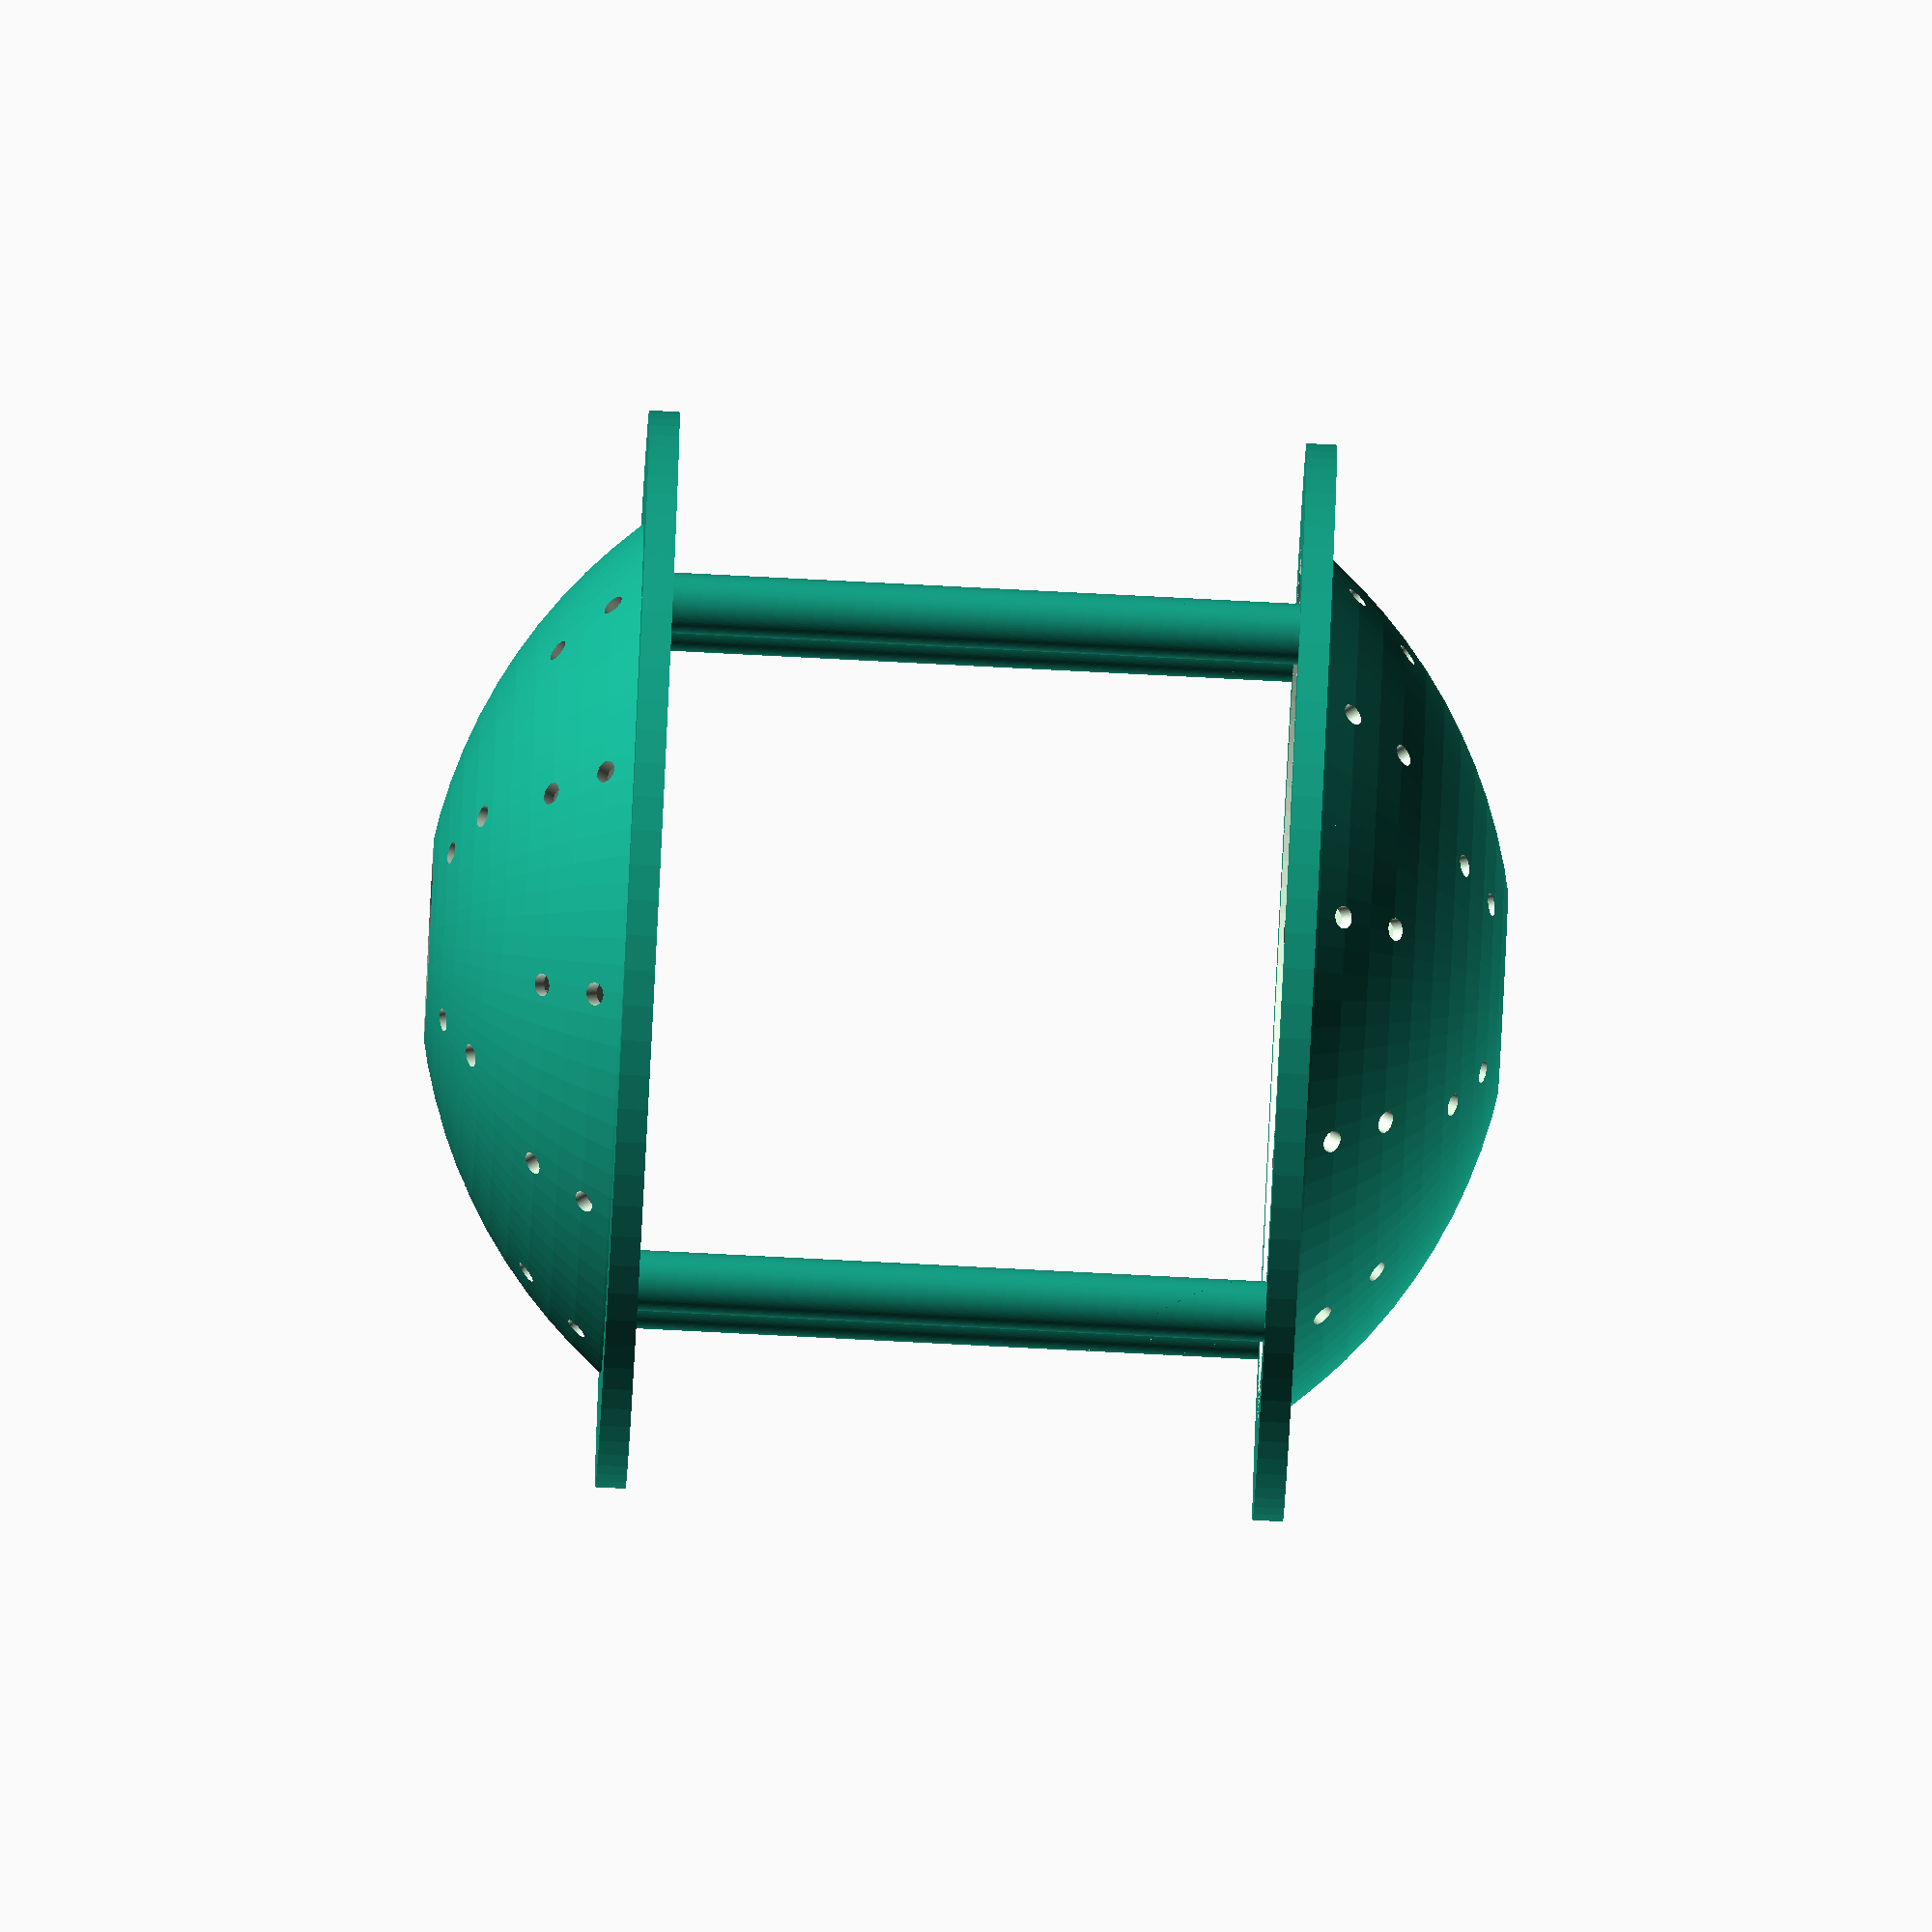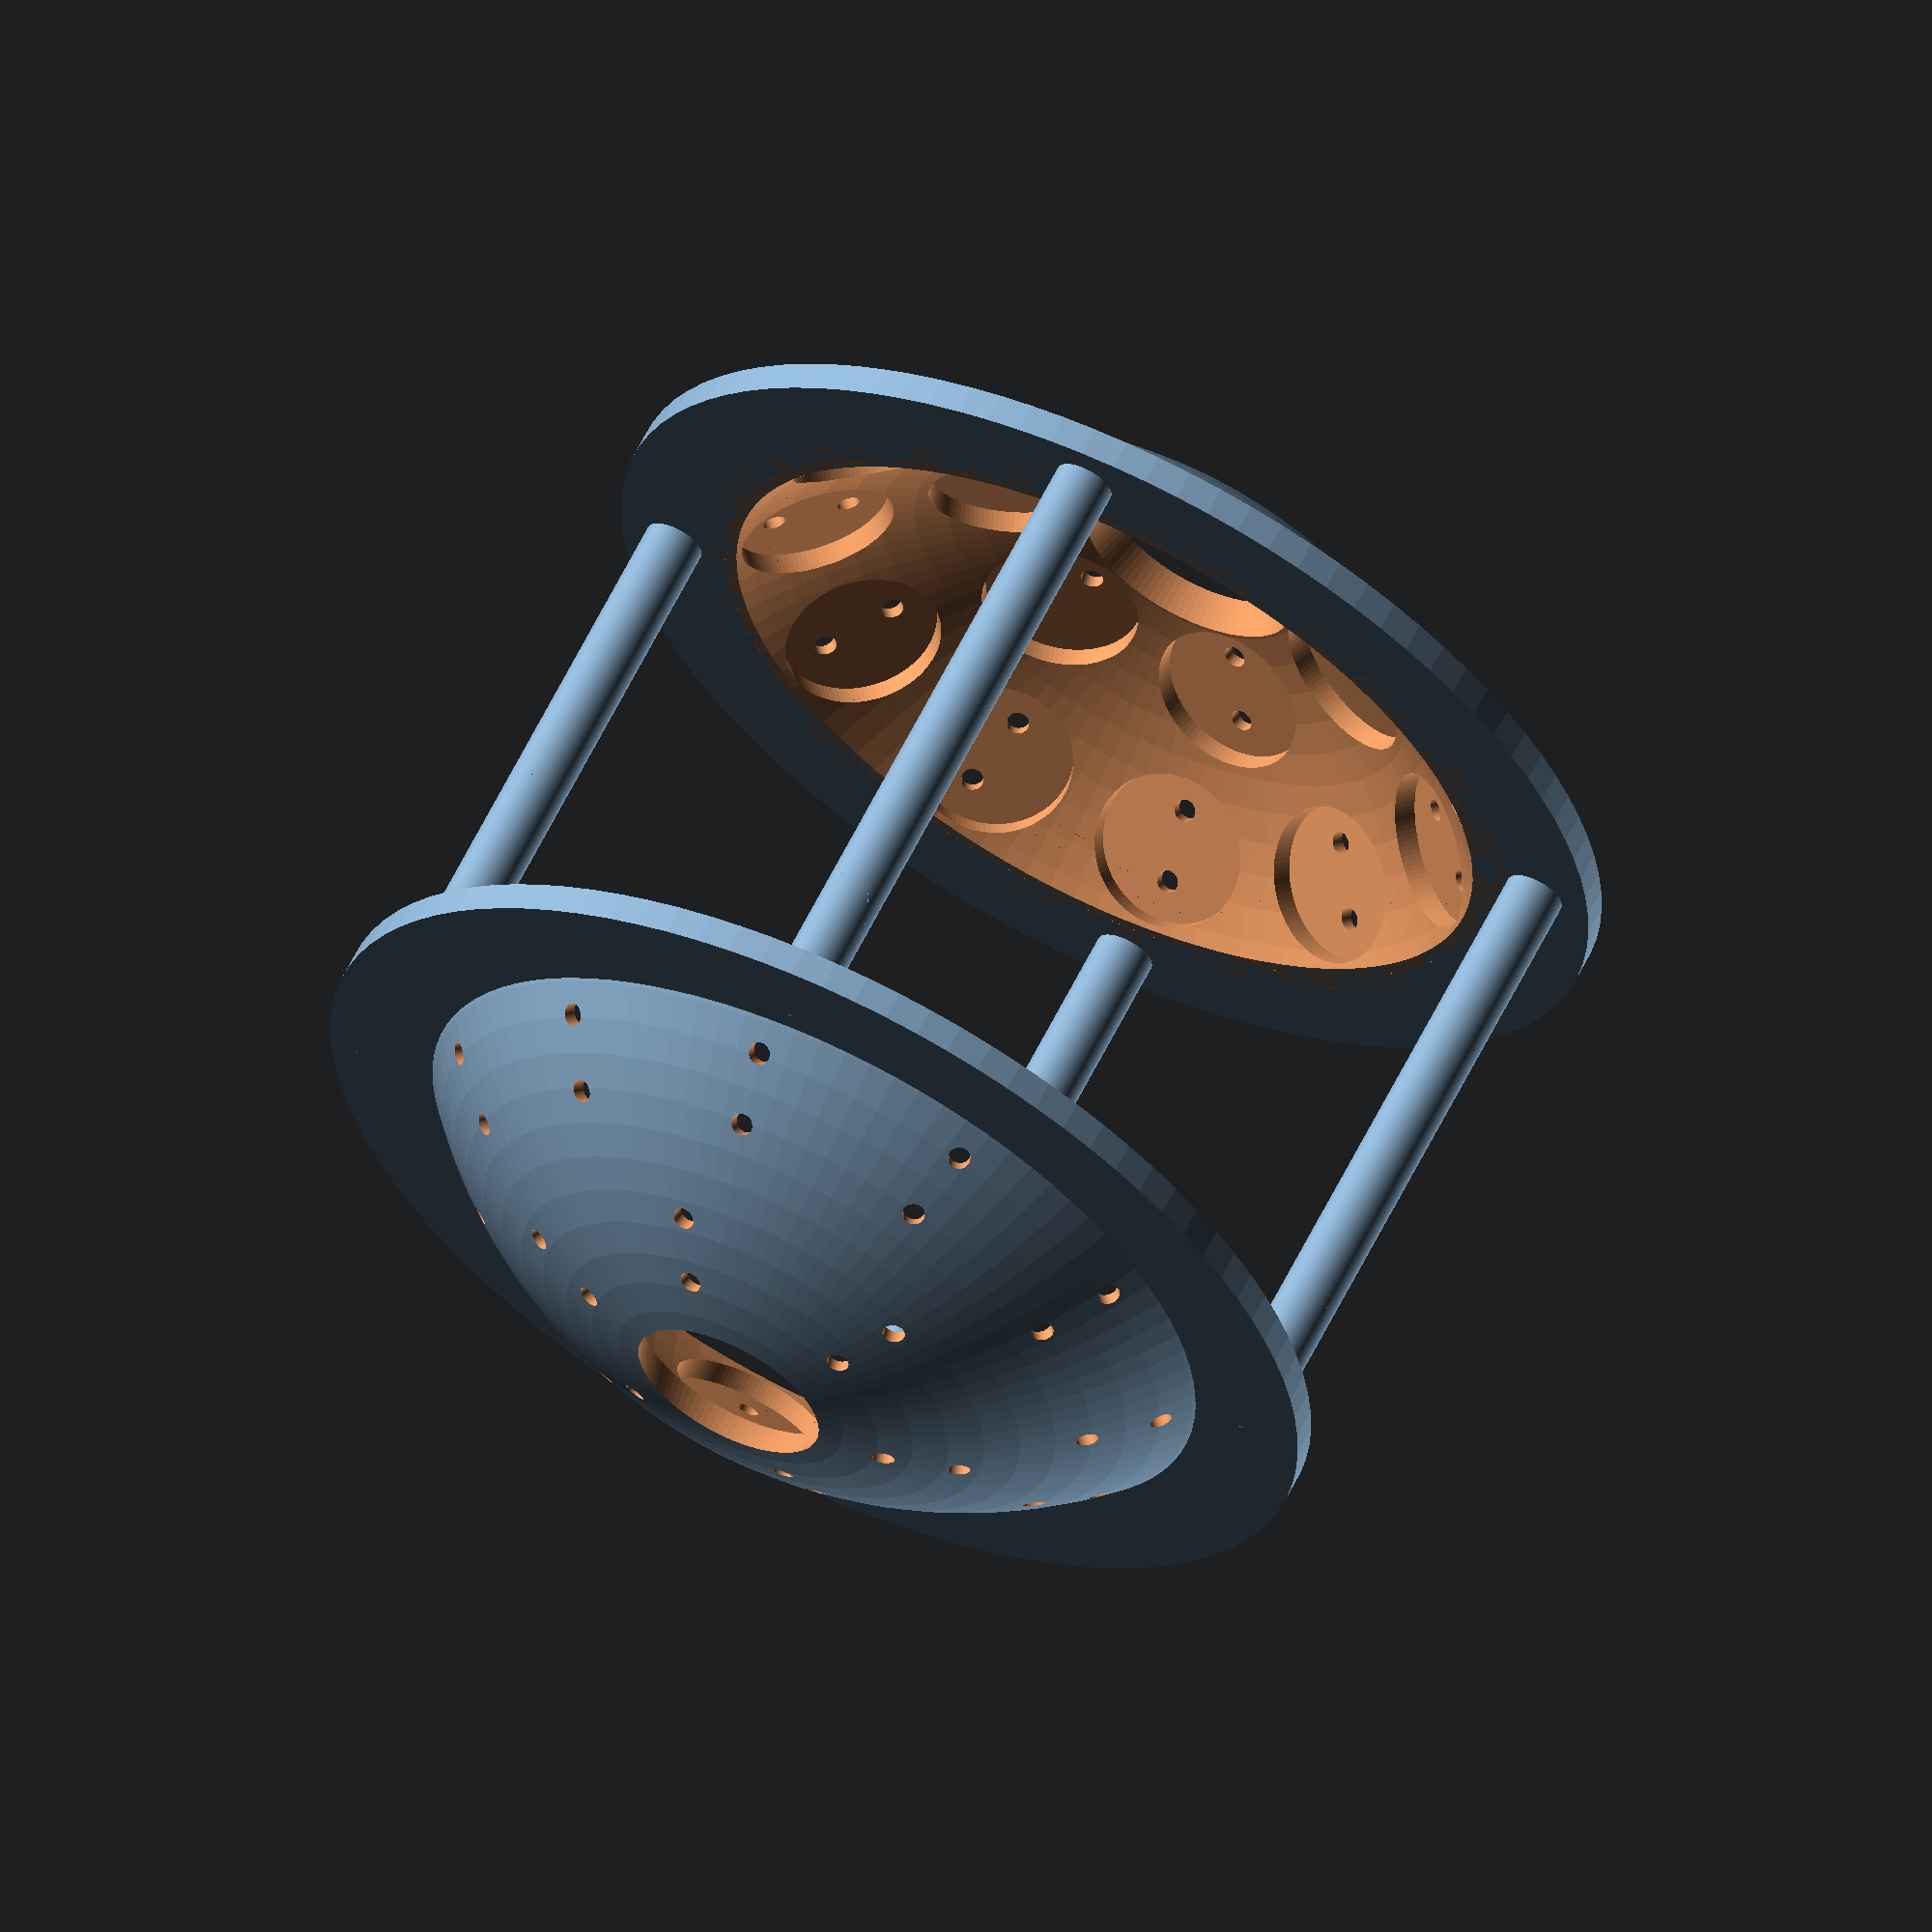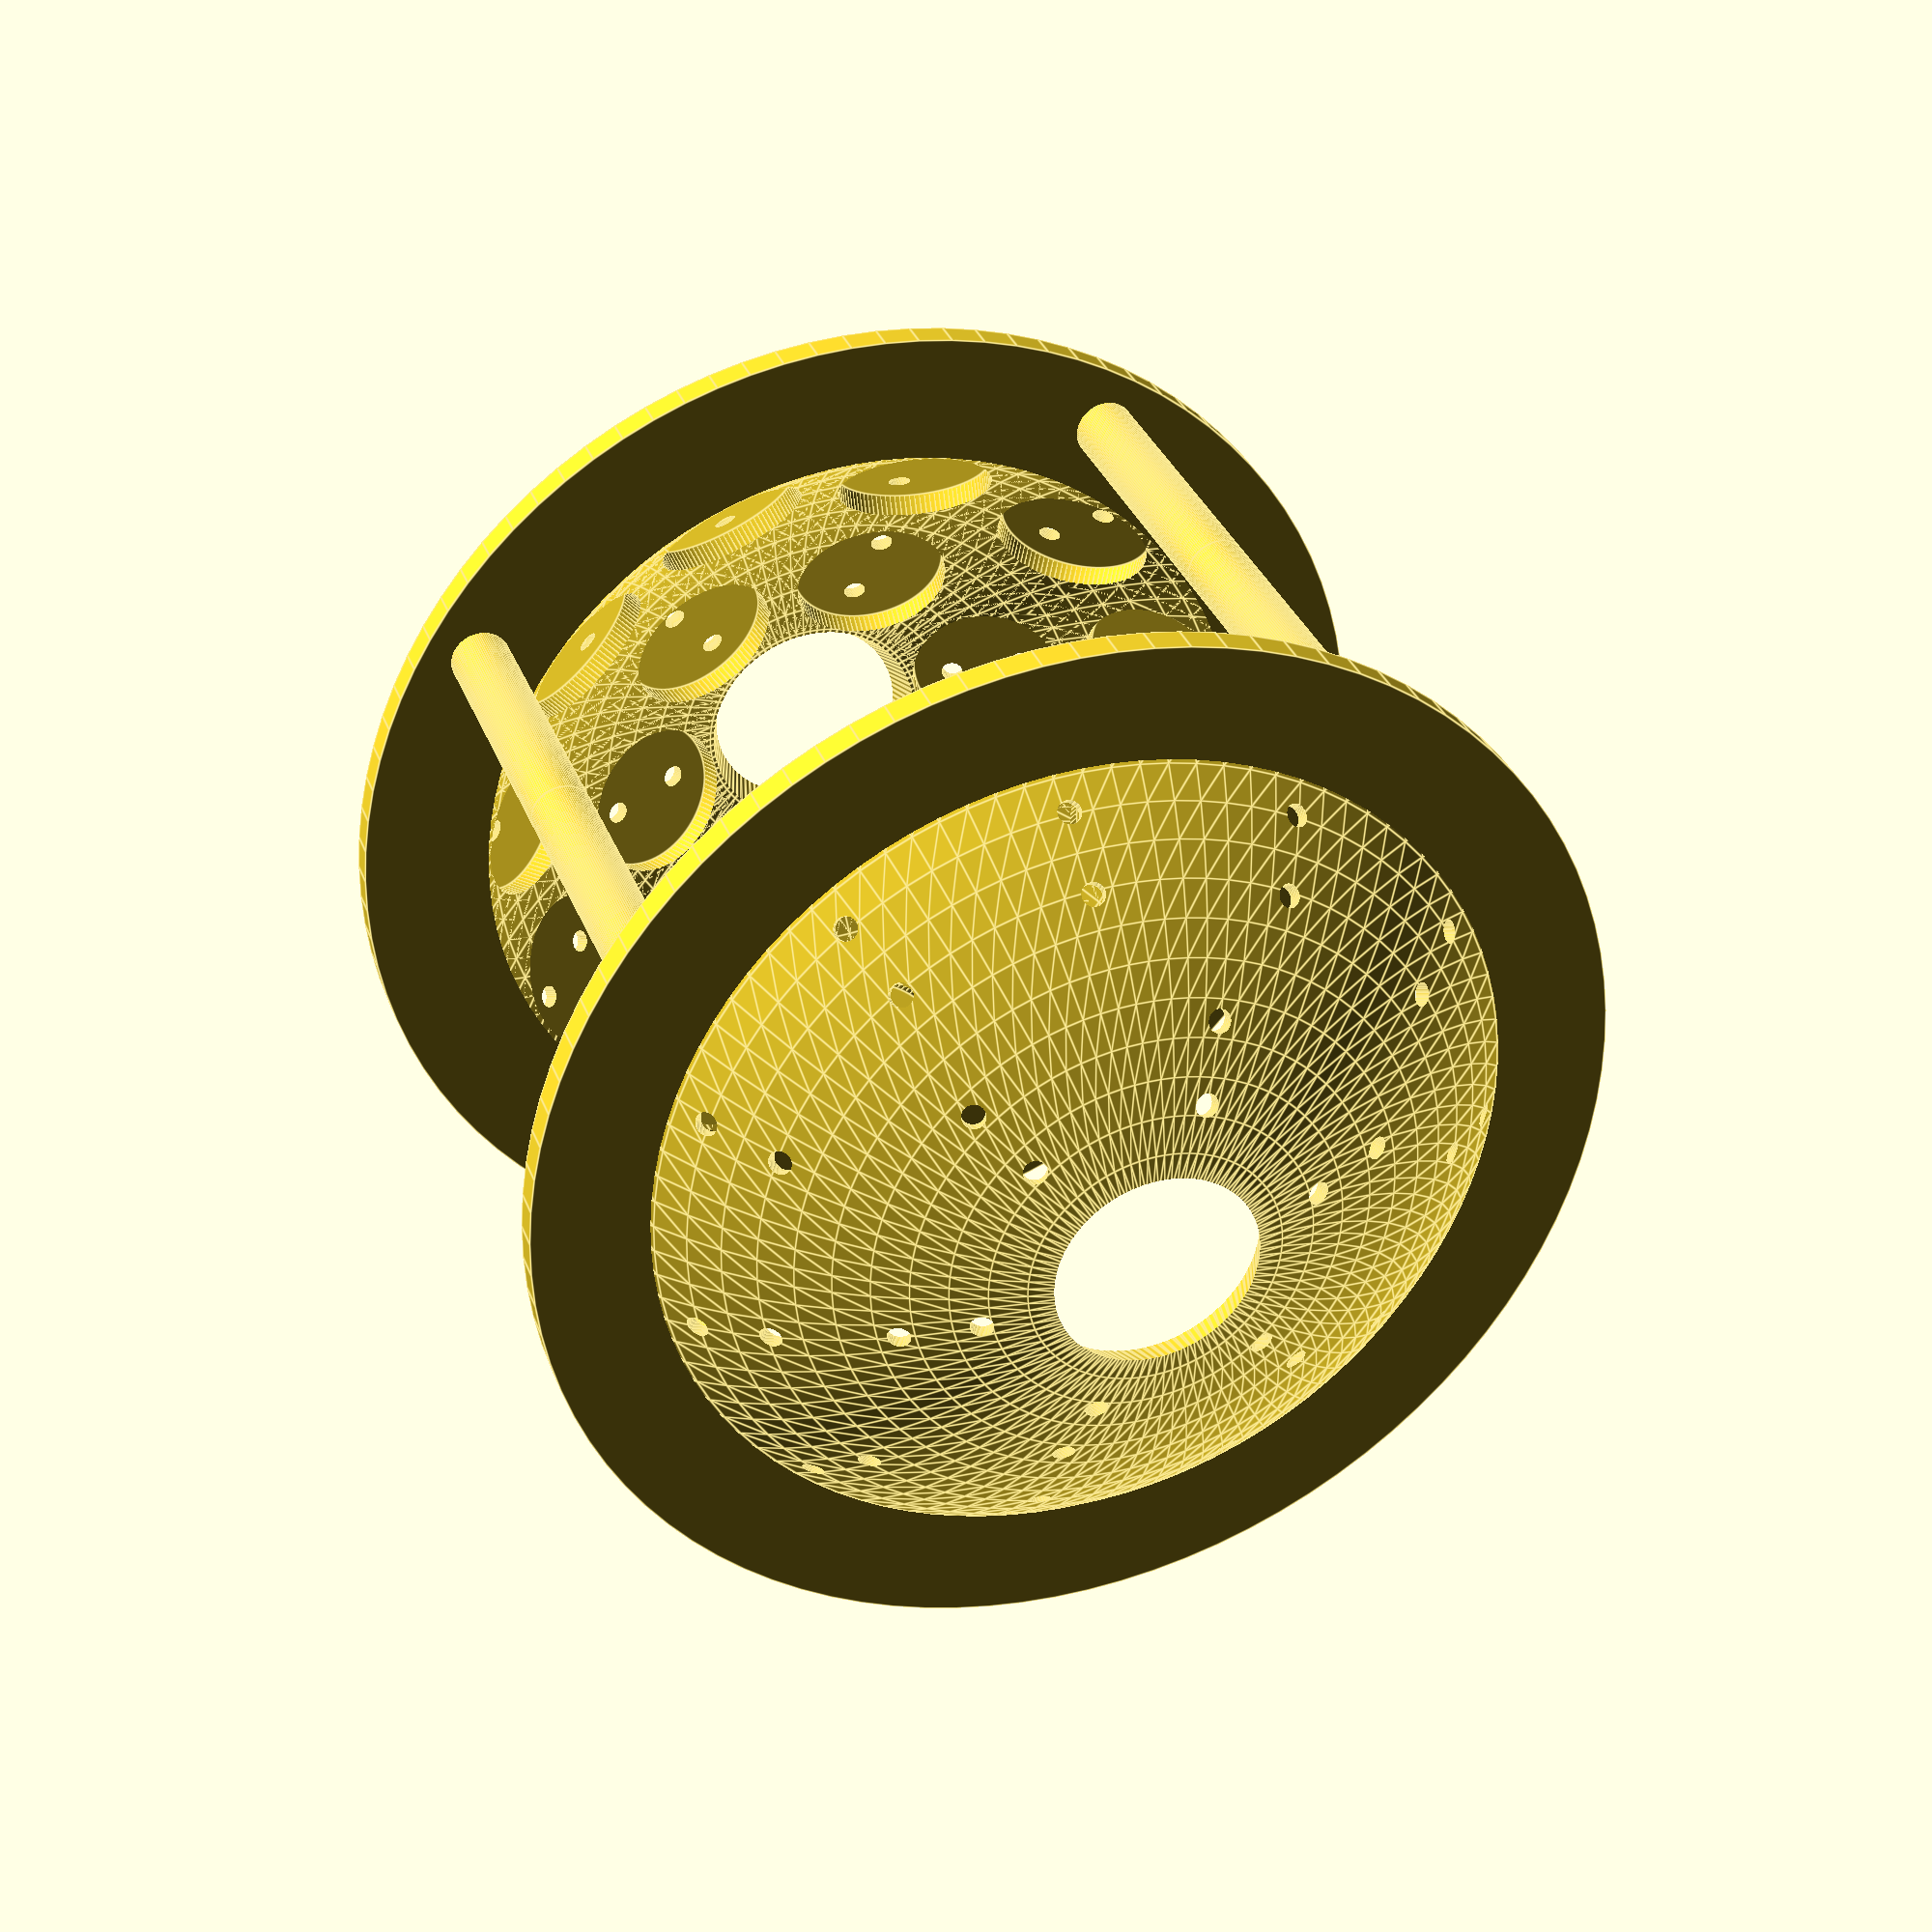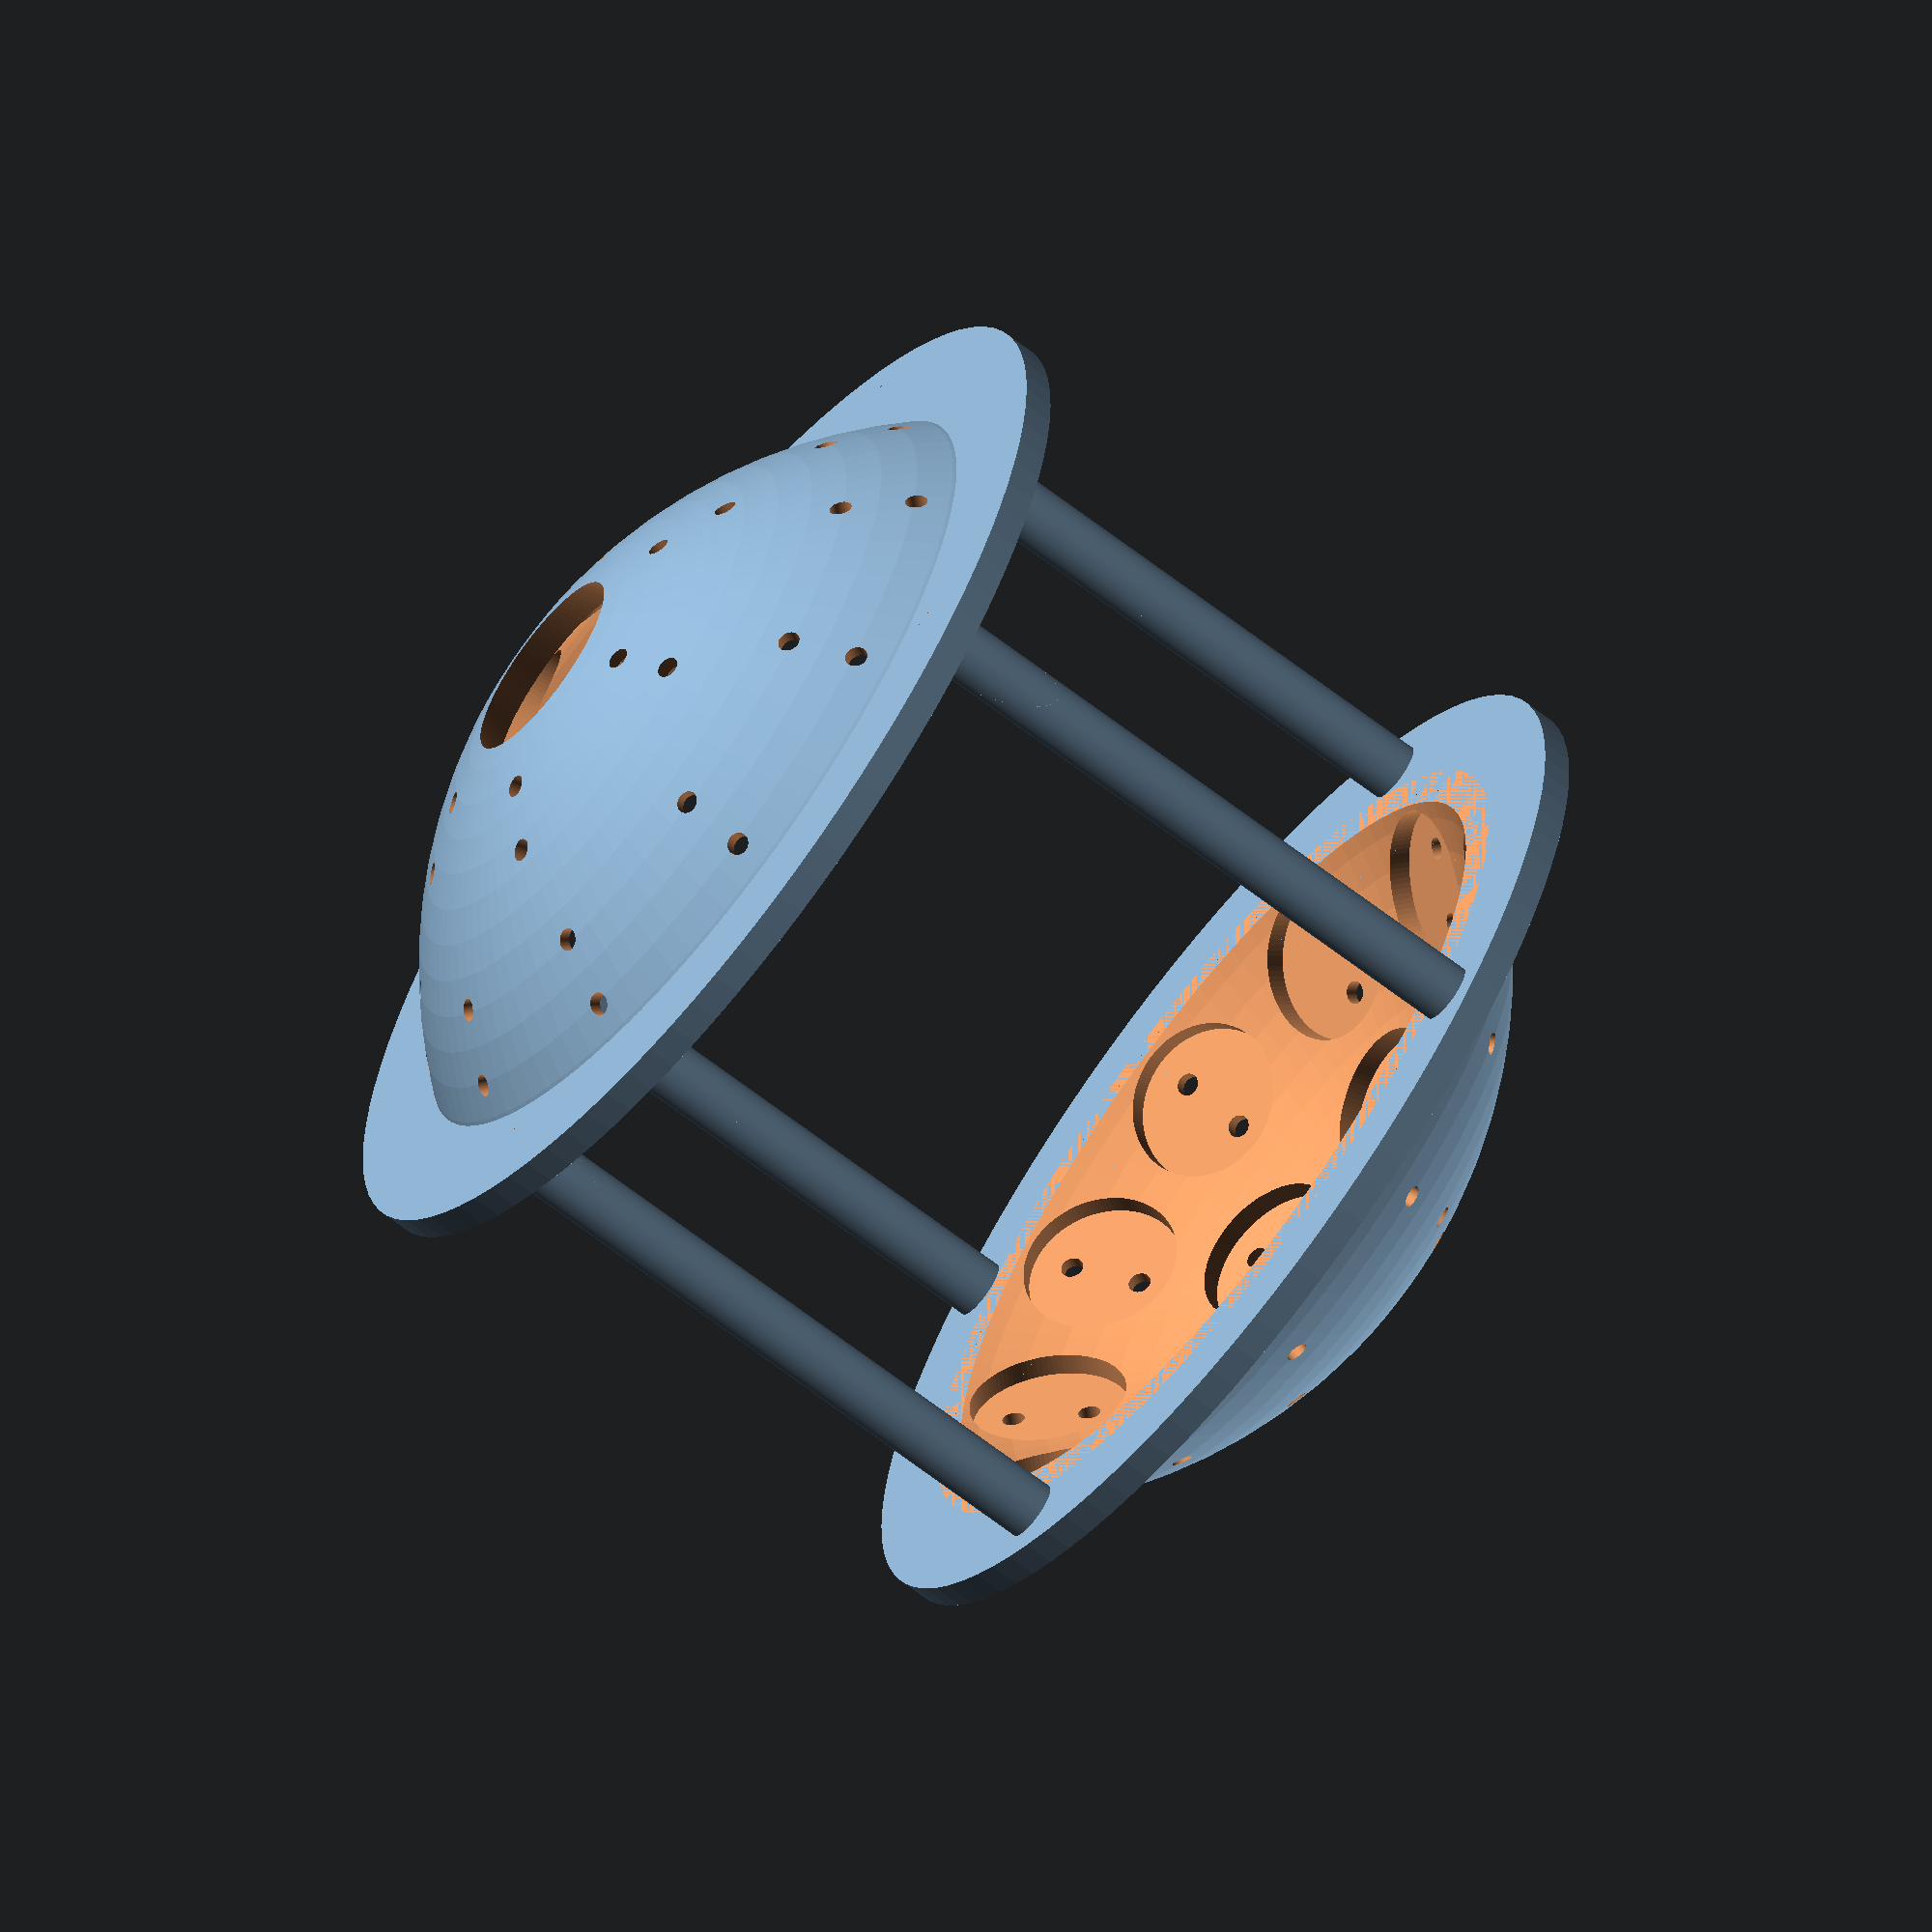
<openscad>
$fn = 96;
$fudge = 0.01;

$inner_radius = (4.68541666667/2)*12;
$thickness = 2;
$end_angle = 53;
$first_angle = 21.9316;
$second_angle = 43.0878;

$transducer_diameter = 10 + 0.50;
$transducer_height = 7;
$transducer_leg_diameter = 1.5;
$transducer_leg_separation_radius = 5.1/2;
$transducer_leg_height = 10;
$transducer_inset = 1;
$middle_radius = $inner_radius + $transducer_height - $transducer_inset;
$outer_radius = $middle_radius+$thickness;

module transducer() rotate([0,0,90]){
  cylinder(d=$transducer_diameter,h=$transducer_height);
  translate([0, $transducer_leg_separation_radius, -$transducer_leg_height]) {
    cylinder(h=$transducer_leg_height + $fudge, d=$transducer_leg_diameter);
  }
  translate([0, -$transducer_leg_separation_radius, -$transducer_leg_height]) {
    cylinder(h=$transducer_leg_height + $fudge, d=$transducer_leg_diameter);
  }
}

module bottom_cap() {
  intersection() {
    difference() {
      sphere($outer_radius);
      sphere($middle_radius);
      for (a = [0:5]){
        rotate([0, $first_angle, 360 / 6 * a])translate([0,0,-$middle_radius- $transducer_inset])transducer();
            }
      for (a = [0:10]){
        rotate([0, $second_angle, 360 / 11 * a])translate([0,0,-$middle_radius- $transducer_inset])transducer();};
    
      translate([0,0, - $outer_radius - 1])cylinder(h = $outer_radius, r2 = 20, r1=6);
    translate([-2*$outer_radius,-2*$outer_radius,-$outer_radius*cos($end_angle+2)])cube([4*$outer_radius,4*$outer_radius,2*$outer_radius]);
  }
  }
}


module two_pillars_bot(){
    z=$outer_radius*cos($end_angle+2);
    difference(){
        translate([0,0,-z])cylinder(r=$outer_radius*sin($end_angle+2),h=z);
        
        translate([0,0,-z-1])cylinder(r=$middle_radius*sin($end_angle),h=2*z+2);
        translate([-$outer_radius*sin($end_angle+2),-$middle_radius*sin($end_angle),-z])cube([2*$outer_radius*sin($end_angle+2),2*$middle_radius*sin($end_angle),2*z]);
    }
}


module screw(){
    z=$outer_radius*cos($end_angle+2);
    pos = $outer_radius*sin($end_angle)*0.707+2;
    screw_diameter = 4;
    difference(){
        translate([0,0,-z-2])cylinder(r=6+$outer_radius*sin($end_angle+2),h=2);
        translate([0,0,-z-3])cylinder(r=$middle_radius*sin($end_angle+2),h=4);
        translate([pos,pos,-z-3])cylinder(d= screw_diameter,h=4);
        translate([pos,-pos,-z-3])cylinder(d= screw_diameter,h=4);
        translate([-pos,pos,-z-3])cylinder(d= screw_diameter,h=4);
        translate([-pos,-pos,-z-3])cylinder(d= screw_diameter,h=4);
        
    }
}

module rod_holes(){
    z=$outer_radius*cos($end_angle+2);
    pos = $outer_radius*sin($end_angle)*0.707+2;
    bar_diameter = 4;
    difference(){
        translate([0,0,-z-2])cylinder(r=6+$outer_radius*sin($end_angle+2),h=2);
        translate([0,0,-z-3])cylinder(r=$middle_radius*sin($end_angle+2),h=4);
        translate([pos,pos,-z-1])cylinder(d= bar_diameter+.2,h=4);
        translate([pos,-pos,-z-1])cylinder(d= bar_diameter+.2,h=4);
        translate([-pos,pos,-z-1])cylinder(d= bar_diameter+.2,h=4);
        translate([-pos,-pos,-z-1])cylinder(d= bar_diameter+.2,h=4);
        
    }
}

module rods(){
    z=$outer_radius*cos($end_angle+2);
    pos = $outer_radius*sin($end_angle)*0.707+2;
    bar_diameter = 4;
    translate([pos,pos,-z-1])cylinder(d= bar_diameter,h=z+1);
    translate([pos,-pos,-z-1])cylinder(d= bar_diameter,h=z+1);
    translate([-pos,pos,-z-1])cylinder(d= bar_diameter,h=z+1);
    translate([-pos,-pos,-z-1])cylinder(d= bar_diameter,h=z+1);
}
    

module final_bot_part(){
    bottom_cap();
//    two_pillars_bot();
    rod_holes();
    rods();
    screw();
}

final_bot_part();

mirror([0,0,1])rotate([0,0,180]){
    final_bot_part();
    }
</openscad>
<views>
elev=262.2 azim=170.7 roll=92.9 proj=o view=wireframe
elev=118.2 azim=47.7 roll=333.8 proj=o view=solid
elev=146.9 azim=347.5 roll=199.0 proj=p view=edges
elev=245.3 azim=7.1 roll=308.0 proj=o view=wireframe
</views>
